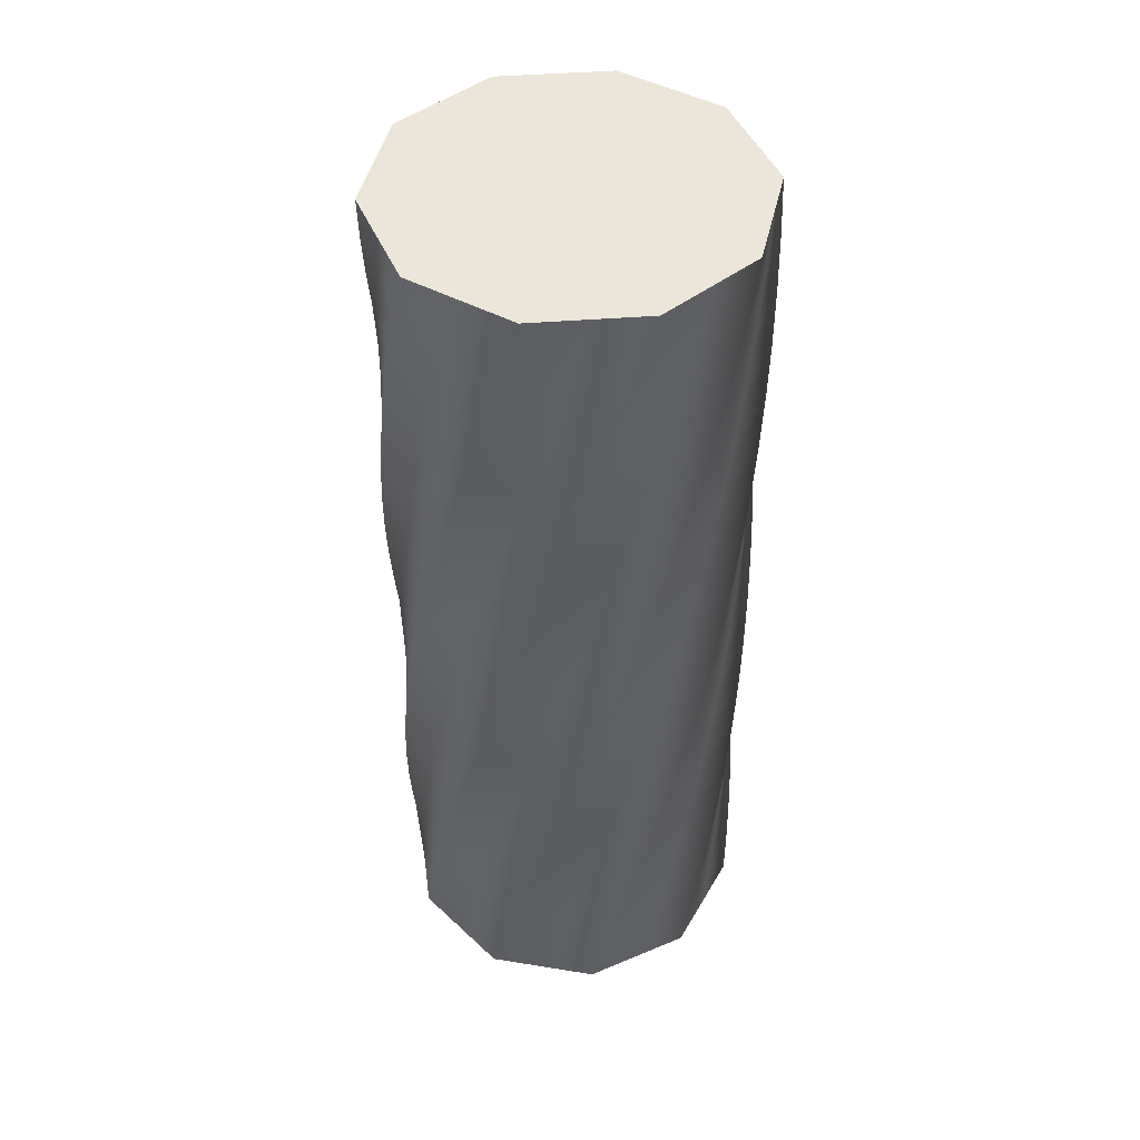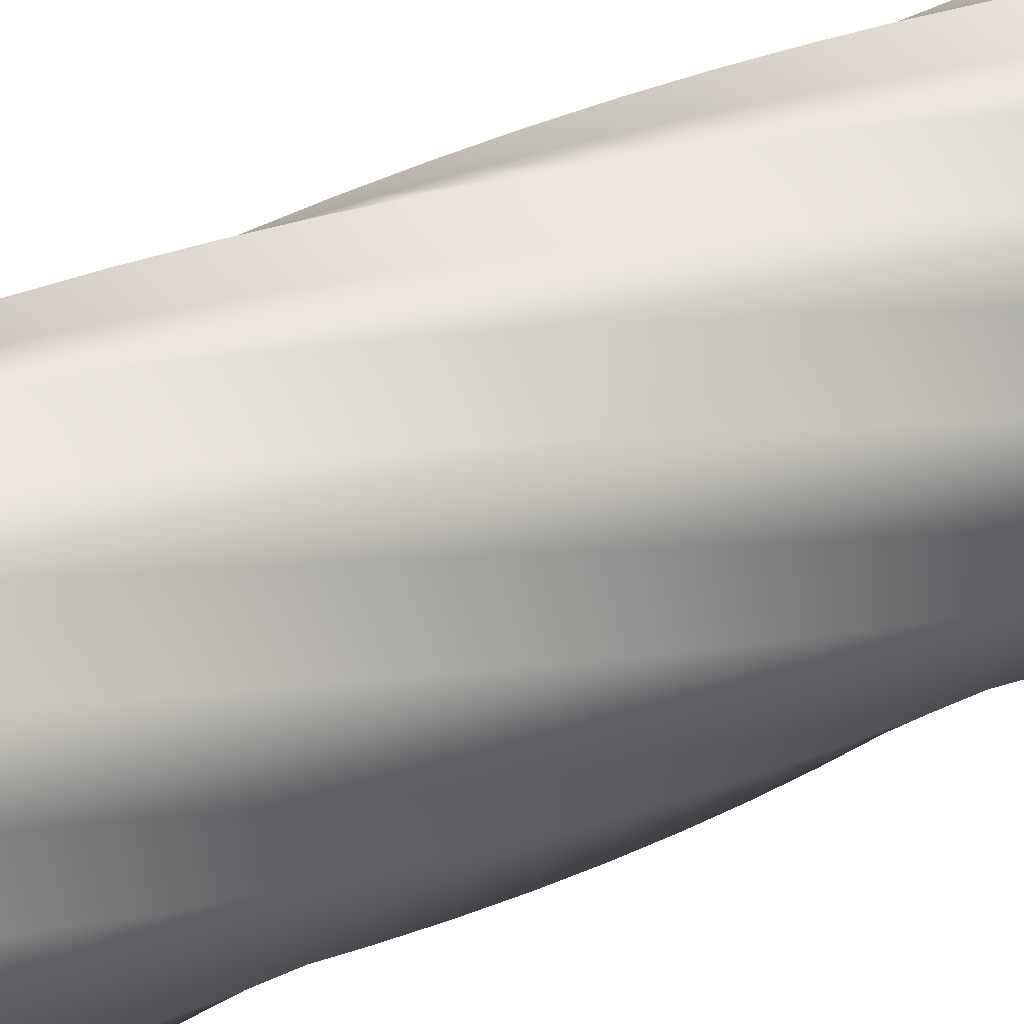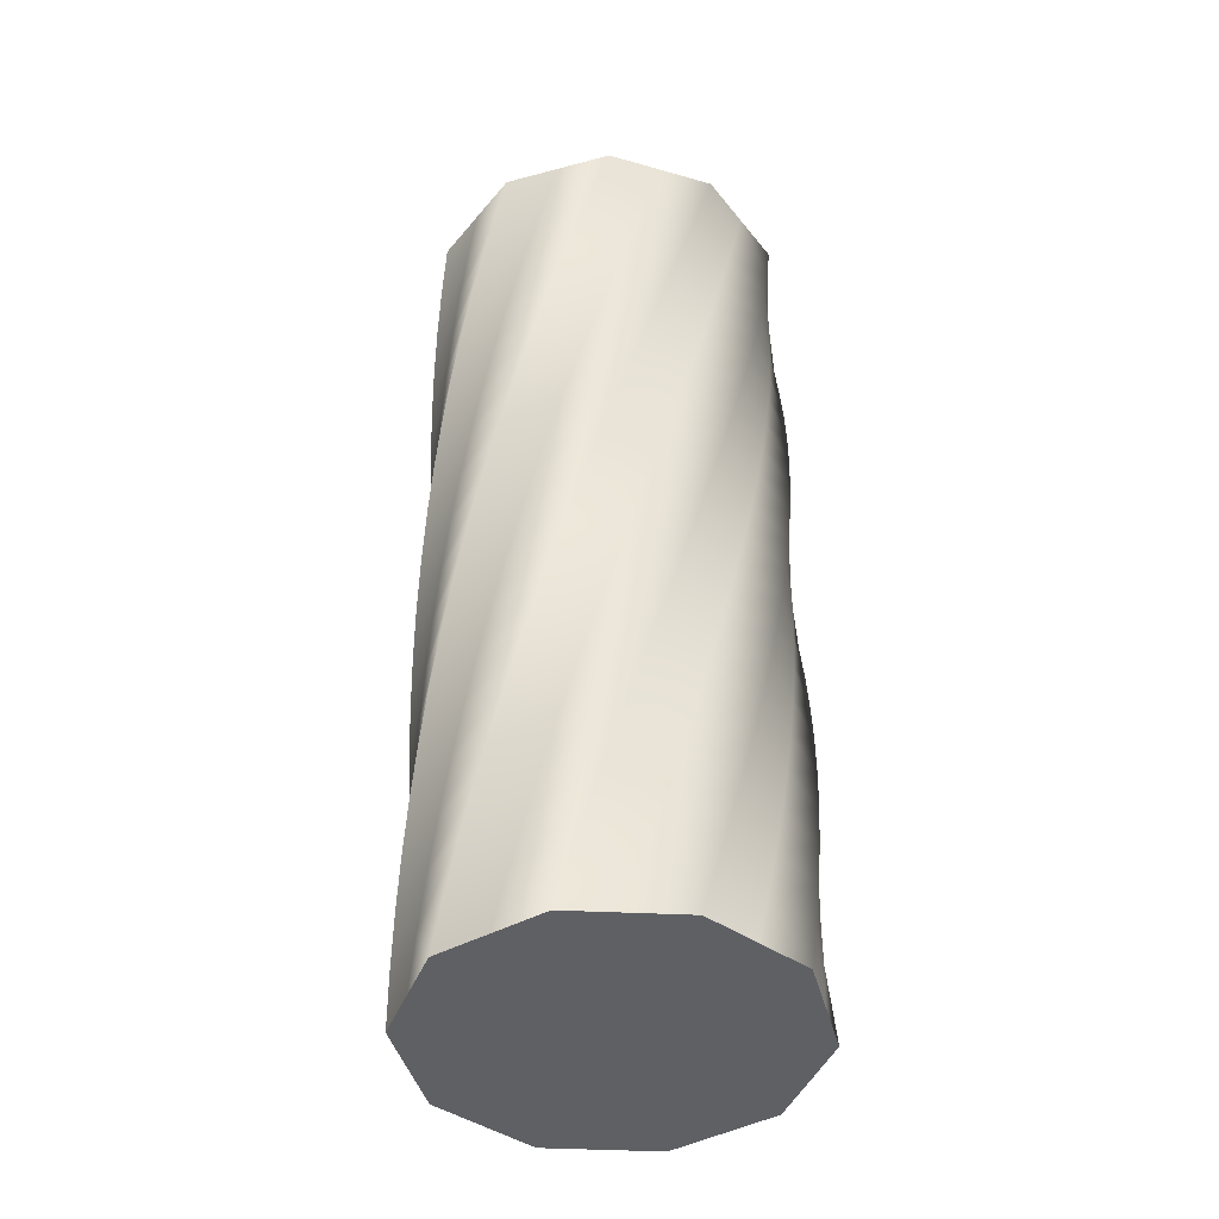
<metadata>
{"format":"obj","ext":"obj","renderer":"f3d","projection":"perspective","resolution":1024,"background":"white","views":[{"elev":46.7,"azim":46.5,"up":"+Y"},{"elev":38.0,"azim":59.5,"up":"+Z"},{"elev":-43.5,"azim":104.8,"up":"+Y"}]}
</metadata>
<code>
v 61.99 0 -0.01545
v 56.07 0 -18.24
v 50.15 0 -36.45
v 34.65 0 -47.71
v 19.14 0 -58.97
v -0.01571 0 -58.97
v -19.17 0 -58.96
v -34.67 0 -47.69
v -50.16 0 -36.43
v -56.08 0 -18.21
v -61.99 0 0.01545
v -56.07 0 18.24
v -50.15 0 36.45
v -34.65 0 47.71
v -19.14 0 58.97
v 0.01571 0 58.97
v 19.17 0 58.96
v 34.67 0 47.69
v 50.16 0 36.43
v 56.08 0 18.21
v 61.99 0 -0.01545
v 61.8 17 -4.866
v 54.44 17 -22.55
v 47.07 17 -40.24
v 30.71 17 -50.22
v 14.36 17 -60.19
v -4.74 17 -58.65
v -23.83 17 -57.11
v -38.38 17 -44.64
v -52.92 17 -32.17
v -57.36 17 -13.53
v -61.79 17 5.109
v -54.43 17 22.8
v -47.06 17 40.48
v -30.7 17 50.46
v -14.35 17 60.43
v 4.75 17 58.9
v 23.84 17 57.35
v 38.39 17 44.88
v 52.93 17 32.41
v 57.37 17 13.77
v 61.8 17 -4.866
v 61.21 34 -9.685
v 52.46 34 -26.73
v 43.69 34 -43.76
v 26.59 34 -52.4
v 9.489 34 -61.03
v -9.423 34 -57.96
v -28.33 34 -54.89
v -41.83 34 -41.3
v -55.32 34 -27.7
v -58.25 34 -8.764
v -61.18 34 10.17
v -52.42 34 27.21
v -43.65 34 44.24
v -26.55 34 52.88
v -9.45 34 61.51
v 9.462 34 58.45
v 28.37 34 55.37
v 41.87 34 41.78
v 55.36 34 28.18
v 58.29 34 9.247
v 61.21 34 -9.685
v 60.25 51 -14.44
v 50.15 51 -30.72
v 40.05 51 -47
v 22.31 51 -54.24
v 4.569 51 -61.47
v -14.04 51 -56.9
v -32.64 51 -52.32
v -45 51 -37.69
v -57.36 51 -23.05
v -58.76 51 -3.942
v -60.16 51 15.16
v -50.06 51 31.45
v -39.96 51 47.72
v -22.22 51 54.96
v -4.481 51 62.19
v 14.12 51 57.62
v 32.73 51 53.04
v 45.09 51 38.41
v 57.45 51 23.77
v 58.85 51 4.664
v 60.25 51 -14.44
v 58.9 68 -19.11
v 47.53 68 -34.53
v 36.15 68 -49.94
v 17.89 68 -55.73
v -0.3708 68 -61.52
v -18.55 68 -55.47
v -36.72 68 -49.41
v -47.88 68 -33.84
v -59.02 68 -18.25
v -58.89 68 0.9046
v -58.74 68 20.06
v -47.37 68 35.48
v -36 68 50.89
v -17.74 68 56.69
v 0.5257 68 62.47
v 18.7 68 56.42
v 36.88 68 50.37
v 48.03 68 34.79
v 59.18 68 19.21
v 59.04 68 0.0499
v 58.9 68 -19.11
v 57.18 85 -23.65
v 44.61 85 -38.11
v 32.04 85 -52.56
v 13.37 85 -56.87
v -5.298 85 -61.17
v -22.93 85 -53.68
v -40.56 85 -46.19
v -50.43 85 -29.77
v -60.29 85 -13.34
v -58.62 85 5.746
v -56.94 85 24.83
v -44.37 85 39.29
v -31.8 85 53.74
v -13.13 85 58.05
v 5.539 85 62.35
v 23.17 85 54.86
v 40.8 85 47.37
v 50.67 85 30.95
v 60.53 85 14.52
v 58.86 85 -4.564
v 57.18 85 -23.65
v 55.11 102 -28.04
v 41.42 102 -41.44
v 27.72 102 -54.84
v 8.771 102 -57.63
v -10.18 102 -60.42
v -27.16 102 -51.55
v -44.13 102 -42.66
v -52.65 102 -25.5
v -61.16 102 -8.341
v -57.96 102 10.55
v -54.76 102 29.44
v -41.07 102 42.84
v -27.38 102 56.24
v -8.426 102 59.04
v 10.53 102 61.82
v 27.5 102 52.95
v 44.48 102 44.07
v 53 102 26.9
v 61.5 102 9.742
v 58.31 102 -9.149
v 55.11 102 -28.04
v 52.68 119 -32.24
v 37.97 119 -44.51
v 23.24 119 -56.76
v 4.125 119 -58.03
v -14.99 119 -59.29
v -31.2 119 -49.08
v -47.41 119 -38.87
v -54.52 119 -21.08
v -61.63 119 -3.288
v -56.93 119 15.29
v -52.22 119 33.85
v -37.5 119 46.12
v -22.78 119 58.37
v -3.659 119 59.64
v 15.46 119 60.9
v 31.67 119 50.69
v 47.87 119 40.48
v 54.99 119 22.69
v 62.09 119 4.899
v 57.39 119 -13.67
v 52.68 119 -32.24
v 49.93 136 -36.24
v 34.28 136 -47.29
v 18.62 136 -58.32
v -0.5375 136 -58.05
v -19.69 136 -57.78
v -35.03 136 -46.3
v -50.37 136 -34.82
v -56.03 136 -16.52
v -61.69 136 1.787
v -55.51 136 19.92
v -49.33 136 38.05
v -33.68 136 49.1
v -18.02 136 60.13
v 1.141 136 59.87
v 20.3 136 59.59
v 35.64 136 48.11
v 50.97 136 36.63
v 56.63 136 18.33
v 62.29 136 0.02466
v 56.12 136 -18.11
v 49.93 136 -36.24
v 46.87 153 -40.01
v 30.38 153 -49.76
v 13.89 153 -59.51
v -5.187 153 -57.7
v -24.26 153 -55.89
v -38.63 153 -43.22
v -52.99 153 -30.54
v -57.17 153 -11.85
v -61.34 153 6.849
v -53.73 153 24.43
v -46.11 153 42.01
v -29.62 153 51.76
v -13.13 153 61.51
v 5.943 153 59.7
v 25.01 153 57.89
v 39.38 153 45.22
v 53.75 153 32.54
v 57.93 153 13.85
v 62.1 153 -4.85
v 54.49 153 -22.43
v 46.87 153 -40.01
v 43.52 170 -43.52
v 26.3 170 -51.92
v 9.075 170 -60.31
v -9.793 170 -56.98
v -28.66 170 -53.64
v -41.97 170 -39.86
v -55.27 170 -26.08
v -57.93 170 -7.103
v -60.59 170 11.87
v -51.59 170 28.78
v -42.59 170 45.69
v -25.37 170 54.09
v -8.151 170 62.48
v 10.72 170 59.15
v 29.58 170 55.82
v 42.89 170 42.04
v 56.19 170 28.25
v 58.86 170 9.278
v 61.51 170 -9.693
v 52.52 170 -26.61
v 43.52 170 -43.52
v 39.89 187 -46.75
v 22.05 187 -53.74
v 4.214 187 -60.72
v -14.33 187 -55.89
v -32.86 187 -51.05
v -45.02 187 -36.25
v -57.17 187 -21.44
v -58.31 187 -2.313
v -59.44 187 16.81
v -49.11 187 32.95
v -38.79 187 49.08
v -20.95 187 56.07
v -3.109 187 63.06
v 15.43 187 58.23
v 33.97 187 53.39
v 46.13 187 38.58
v 58.28 187 23.77
v 59.42 187 4.65
v 60.54 187 -14.47
v 50.22 187 -30.61
v 39.89 187 -46.75
v 36.02 204 -49.67
v 17.68 204 -55.21
v -0.6644 204 -60.74
v -18.76 204 -54.44
v -36.84 204 -48.13
v -47.78 204 -32.4
v -58.7 204 -16.66
v -58.3 204 2.492
v -57.89 204 21.64
v -46.31 204 36.9
v -34.72 204 52.16
v -16.38 204 57.69
v 1.963 204 63.22
v 20.06 204 56.92
v 38.14 204 50.61
v 49.08 204 34.88
v 60 204 19.15
v 59.6 204 -0.009109
v 59.19 204 -19.16
v 47.61 204 -34.42
v 36.02 204 -49.67
v 31.92 221 -52.28
v 13.2 221 -56.33
v -5.529 221 -60.37
v -23.06 221 -52.64
v -40.58 221 -44.9
v -50.22 221 -28.34
v -59.85 221 -11.78
v -57.91 221 7.281
v -55.96 221 26.34
v -43.2 221 40.62
v -30.42 221 54.9
v -11.69 221 58.94
v 7.032 221 62.98
v 24.56 221 55.25
v 42.08 221 47.51
v 51.72 221 30.95
v 61.35 221 14.39
v 59.41 221 -4.668
v 57.47 221 -23.73
v 44.7 221 -38.01
v 31.92 221 -52.28
v 27.63 238 -54.55
v 8.642 238 -57.09
v -10.35 238 -59.61
v -27.2 238 -50.5
v -44.05 238 -41.38
v -52.32 238 -24.1
v -60.59 238 -6.82
v -57.13 238 12.02
v -53.67 238 30.86
v -39.79 238 44.08
v -25.91 238 57.28
v -6.924 238 59.81
v 12.07 238 62.34
v 28.92 238 53.22
v 45.76 238 44.11
v 54.04 238 26.83
v 62.31 238 9.547
v 58.85 238 -9.296
v 55.39 238 -28.14
v 41.51 238 -41.35
v 27.63 238 -54.55
v 23.17 255 -56.47
v 4.041 255 -57.47
v -15.09 255 -58.47
v -31.16 255 -48.03
v -47.22 255 -37.59
v -54.08 255 -19.71
v -60.94 255 -1.818
v -55.98 255 16.69
v -51.01 255 35.19
v -36.13 255 47.25
v -21.23 255 59.29
v -2.1 255 60.3
v 17.03 255 61.29
v 33.1 255 50.86
v 49.16 255 40.41
v 56.03 255 22.53
v 62.88 255 4.641
v 57.92 255 -13.87
v 52.96 255 -32.37
v 38.07 255 -44.42
v 23.17 255 -56.47
v 18.57 272 -58.03
v -0.5766 272 -57.49
v -19.73 272 -56.95
v -34.9 272 -45.26
v -50.08 272 -33.56
v -55.49 272 -15.18
v -60.88 272 3.197
v -54.46 272 21.25
v -48.02 272 39.29
v -32.22 272 50.11
v -16.4 272 60.93
v 2.748 272 60.39
v 21.9 272 59.85
v 37.08 272 48.16
v 52.25 272 36.46
v 57.66 272 18.08
v 63.06 272 -0.2962
v 56.63 272 -18.34
v 50.19 272 -36.39
v 34.39 272 -47.21
v 18.57 272 -58.03
v 13.87 289 -59.21
v -5.181 289 -57.14
v -24.22 289 -55.06
v -38.42 289 -42.19
v -52.6 289 -29.32
v -56.52 289 -10.56
v -60.43 289 8.191
v -52.57 289 25.67
v -44.71 289 43.13
v -28.09 289 52.66
v -11.46 289 62.17
v 7.587 289 60.1
v 26.63 289 58.02
v 40.82 289 45.15
v 55.01 289 32.28
v 58.93 289 13.52
v 62.83 289 -5.231
v 54.98 289 -22.71
v 47.12 289 -40.17
v 30.49 289 -49.7
v 13.87 289 -59.21
v 9.078 306 -60.01
v -9.742 306 -56.42
v -28.56 306 -52.82
v -41.67 306 -38.85
v -54.78 306 -24.88
v -57.18 306 -5.875
v -59.57 306 13.13
v -50.34 306 29.92
v -41.1 306 46.7
v -23.77 306 54.86
v -6.432 306 63.01
v 12.39 306 59.42
v 31.2 306 55.82
v 44.32 306 41.85
v 57.42 306 27.88
v 59.83 306 8.875
v 62.22 306 -10.13
v 52.99 306 -26.92
v 43.75 306 -43.7
v 26.42 306 -51.86
v 9.078 306 -60.01
v 4.241 323 -60.42
v -14.23 323 -55.33
v -32.7 323 -50.24
v -44.65 323 -35.26
v -56.59 323 -20.29
v -57.46 323 -1.149
v -58.32 323 17.99
v -47.77 323 33.98
v -37.22 323 49.97
v -19.29 323 56.71
v -1.353 323 63.44
v 17.12 323 58.35
v 35.58 323 53.26
v 47.54 323 38.29
v 59.48 323 23.31
v 60.35 323 4.169
v 61.21 323 -14.97
v 50.66 323 -30.96
v 40.11 323 -46.95
v 22.18 323 -53.69
v 4.241 323 -60.42
v 23.94 323 -35.88
v 31.93 323 -6.887
v 39.91 323 22.11
v -6.542 323 -27.48
v 1.444 323 1.51
v 9.43 323 30.5
v -37.03 323 -19.09
v -29.04 323 9.907
v -21.05 323 38.9
v 4.241 323 -60.42
v -14.23 323 -55.33
v -32.7 323 -50.24
v -44.65 323 -35.26
v -56.59 323 -20.29
v -57.46 323 -1.149
v -58.32 323 17.99
v -47.77 323 33.98
v -37.22 323 49.97
v -19.29 323 56.71
v -1.353 323 63.44
v 17.12 323 58.35
v 35.58 323 53.26
v 47.54 323 38.29
v 59.48 323 23.31
v 60.35 323 4.169
v 61.21 323 -14.97
v 50.66 323 -30.96
v 40.11 323 -46.95
v 22.18 323 -53.69
v -31.62 0 -30.07
v -31.62 0 0
v -31.62 0 30.07
v 0 0 -30.07
v 0 0 0
v 0 0 30.07
v 31.62 0 -30.07
v 31.62 0 0
v 31.62 0 30.07
v 61.99 0 -0.01545
v 56.08 0 18.21
v 50.16 0 36.43
v 34.67 0 47.69
v 19.17 0 58.96
v 0.01571 0 58.97
v -19.14 0 58.97
v -34.65 0 47.71
v -50.15 0 36.45
v -56.07 0 18.24
v -61.99 0 0.01545
v -56.08 0 -18.21
v -50.16 0 -36.43
v -34.67 0 -47.69
v -19.17 0 -58.96
v -0.01571 0 -58.97
v 19.14 0 -58.97
v 34.65 0 -47.71
v 50.15 0 -36.45
v 56.07 0 -18.24
f 44 43 22 23
f 45 44 23 24
f 46 45 24 25
f 47 46 25 26
f 48 47 26 27
f 49 48 27 28
f 50 49 28 29
f 51 50 29 30
f 52 51 30 31
f 53 52 31 32
f 54 53 32 33
f 55 54 33 34
f 56 55 34 35
f 57 56 35 36
f 58 57 36 37
f 59 58 37 38
f 60 59 38 39
f 61 60 39 40
f 62 61 40 41
f 63 62 41 42
f 65 64 43 44
f 66 65 44 45
f 67 66 45 46
f 68 67 46 47
f 69 68 47 48
f 70 69 48 49
f 71 70 49 50
f 72 71 50 51
f 73 72 51 52
f 74 73 52 53
f 75 74 53 54
f 76 75 54 55
f 77 76 55 56
f 78 77 56 57
f 79 78 57 58
f 80 79 58 59
f 81 80 59 60
f 82 81 60 61
f 83 82 61 62
f 84 83 62 63
f 86 85 64 65
f 87 86 65 66
f 88 87 66 67
f 89 88 67 68
f 90 89 68 69
f 91 90 69 70
f 92 91 70 71
f 93 92 71 72
f 94 93 72 73
f 95 94 73 74
f 96 95 74 75
f 97 96 75 76
f 98 97 76 77
f 99 98 77 78
f 100 99 78 79
f 101 100 79 80
f 102 101 80 81
f 103 102 81 82
f 104 103 82 83
f 105 104 83 84
f 107 106 85 86
f 108 107 86 87
f 109 108 87 88
f 110 109 88 89
f 111 110 89 90
f 112 111 90 91
f 113 112 91 92
f 114 113 92 93
f 115 114 93 94
f 116 115 94 95
f 117 116 95 96
f 118 117 96 97
f 119 118 97 98
f 120 119 98 99
f 121 120 99 100
f 122 121 100 101
f 123 122 101 102
f 124 123 102 103
f 125 124 103 104
f 126 125 104 105
f 128 127 106 107
f 129 128 107 108
f 130 129 108 109
f 131 130 109 110
f 132 131 110 111
f 133 132 111 112
f 134 133 112 113
f 135 134 113 114
f 136 135 114 115
f 137 136 115 116
f 138 137 116 117
f 139 138 117 118
f 140 139 118 119
f 141 140 119 120
f 142 141 120 121
f 143 142 121 122
f 144 143 122 123
f 145 144 123 124
f 146 145 124 125
f 147 146 125 126
f 149 148 127 128
f 150 149 128 129
f 151 150 129 130
f 152 151 130 131
f 153 152 131 132
f 154 153 132 133
f 155 154 133 134
f 156 155 134 135
f 157 156 135 136
f 158 157 136 137
f 159 158 137 138
f 160 159 138 139
f 161 160 139 140
f 162 161 140 141
f 163 162 141 142
f 164 163 142 143
f 165 164 143 144
f 166 165 144 145
f 167 166 145 146
f 168 167 146 147
f 170 169 148 149
f 171 170 149 150
f 172 171 150 151
f 173 172 151 152
f 174 173 152 153
f 175 174 153 154
f 176 175 154 155
f 177 176 155 156
f 178 177 156 157
f 179 178 157 158
f 180 179 158 159
f 181 180 159 160
f 182 181 160 161
f 183 182 161 162
f 184 183 162 163
f 185 184 163 164
f 186 185 164 165
f 187 186 165 166
f 188 187 166 167
f 189 188 167 168
f 191 190 169 170
f 192 191 170 171
f 193 192 171 172
f 194 193 172 173
f 195 194 173 174
f 196 195 174 175
f 197 196 175 176
f 198 197 176 177
f 199 198 177 178
f 200 199 178 179
f 201 200 179 180
f 202 201 180 181
f 203 202 181 182
f 204 203 182 183
f 205 204 183 184
f 206 205 184 185
f 207 206 185 186
f 208 207 186 187
f 209 208 187 188
f 210 209 188 189
f 212 211 190 191
f 213 212 191 192
f 214 213 192 193
f 215 214 193 194
f 216 215 194 195
f 217 216 195 196
f 218 217 196 197
f 219 218 197 198
f 220 219 198 199
f 221 220 199 200
f 222 221 200 201
f 223 222 201 202
f 224 223 202 203
f 225 224 203 204
f 226 225 204 205
f 227 226 205 206
f 228 227 206 207
f 229 228 207 208
f 230 229 208 209
f 231 230 209 210
f 233 232 211 212
f 234 233 212 213
f 235 234 213 214
f 236 235 214 215
f 237 236 215 216
f 238 237 216 217
f 239 238 217 218
f 240 239 218 219
f 241 240 219 220
f 242 241 220 221
f 243 242 221 222
f 244 243 222 223
f 245 244 223 224
f 246 245 224 225
f 247 246 225 226
f 248 247 226 227
f 249 248 227 228
f 250 249 228 229
f 251 250 229 230
f 252 251 230 231
f 254 253 232 233
f 255 254 233 234
f 256 255 234 235
f 257 256 235 236
f 258 257 236 237
f 259 258 237 238
f 260 259 238 239
f 261 260 239 240
f 262 261 240 241
f 263 262 241 242
f 264 263 242 243
f 265 264 243 244
f 266 265 244 245
f 267 266 245 246
f 268 267 246 247
f 269 268 247 248
f 270 269 248 249
f 271 270 249 250
f 272 271 250 251
f 273 272 251 252
f 275 274 253 254
f 276 275 254 255
f 277 276 255 256
f 278 277 256 257
f 279 278 257 258
f 280 279 258 259
f 281 280 259 260
f 282 281 260 261
f 283 282 261 262
f 284 283 262 263
f 285 284 263 264
f 286 285 264 265
f 287 286 265 266
f 288 287 266 267
f 289 288 267 268
f 290 289 268 269
f 291 290 269 270
f 292 291 270 271
f 293 292 271 272
f 294 293 272 273
f 296 295 274 275
f 297 296 275 276
f 298 297 276 277
f 299 298 277 278
f 300 299 278 279
f 301 300 279 280
f 302 301 280 281
f 303 302 281 282
f 304 303 282 283
f 305 304 283 284
f 306 305 284 285
f 307 306 285 286
f 308 307 286 287
f 309 308 287 288
f 310 309 288 289
f 311 310 289 290
f 312 311 290 291
f 313 312 291 292
f 314 313 292 293
f 315 314 293 294
f 317 316 295 296
f 318 317 296 297
f 319 318 297 298
f 320 319 298 299
f 321 320 299 300
f 322 321 300 301
f 323 322 301 302
f 324 323 302 303
f 325 324 303 304
f 326 325 304 305
f 327 326 305 306
f 328 327 306 307
f 329 328 307 308
f 330 329 308 309
f 331 330 309 310
f 332 331 310 311
f 333 332 311 312
f 334 333 312 313
f 335 334 313 314
f 336 335 314 315
f 338 337 316 317
f 339 338 317 318
f 340 339 318 319
f 341 340 319 320
f 342 341 320 321
f 343 342 321 322
f 344 343 322 323
f 345 344 323 324
f 346 345 324 325
f 347 346 325 326
f 348 347 326 327
f 349 348 327 328
f 350 349 328 329
f 351 350 329 330
f 352 351 330 331
f 353 352 331 332
f 354 353 332 333
f 355 354 333 334
f 356 355 334 335
f 357 356 335 336
f 359 358 337 338
f 360 359 338 339
f 361 360 339 340
f 362 361 340 341
f 363 362 341 342
f 364 363 342 343
f 365 364 343 344
f 366 365 344 345
f 367 366 345 346
f 368 367 346 347
f 369 368 347 348
f 370 369 348 349
f 371 370 349 350
f 372 371 350 351
f 373 372 351 352
f 374 373 352 353
f 375 374 353 354
f 376 375 354 355
f 377 376 355 356
f 378 377 356 357
f 380 379 358 359
f 381 380 359 360
f 382 381 360 361
f 383 382 361 362
f 384 383 362 363
f 385 384 363 364
f 386 385 364 365
f 387 386 365 366
f 388 387 366 367
f 389 388 367 368
f 390 389 368 369
f 391 390 369 370
f 392 391 370 371
f 393 392 371 372
f 394 393 372 373
f 395 394 373 374
f 396 395 374 375
f 397 396 375 376
f 398 397 376 377
f 399 398 377 378
f 2 23 22 1
f 4 25 24 3
f 5 26 25 4
f 3 24 23 2
f 7 28 27 6
f 9 30 29 8
f 10 31 30 9
f 8 29 28 7
f 6 27 26 5
f 11 32 31 10
f 13 34 33 12
f 15 36 35 14
f 16 37 36 15
f 14 35 34 13
f 18 39 38 17
f 20 41 40 19
f 21 42 41 20
f 19 40 39 18
f 17 38 37 16
f 32 11 12 33
f 380 401 400 379
f 382 403 402 381
f 383 404 403 382
f 381 402 401 380
f 385 406 405 384
f 387 408 407 386
f 388 409 408 387
f 386 407 406 385
f 384 405 404 383
f 389 410 409 388
f 391 412 411 390
f 393 414 413 392
f 394 415 414 393
f 392 413 412 391
f 396 417 416 395
f 398 419 418 397
f 399 420 419 398
f 397 418 417 396
f 395 416 415 394
f 410 389 390 411
f 425 422 421 424
f 426 423 422 425
f 428 425 424 427
f 429 426 425 428
f 446 447 422
f 448 421 447
f 421 449 430
f 421 422 447
f 430 424 421
f 424 430 431
f 448 449 421
f 443 444 423
f 445 423 444
f 445 422 423
f 423 426 442
f 442 426 441
f 443 423 442
f 422 445 446
f 424 432 427
f 433 427 432
f 434 435 427
f 436 428 435
f 435 428 427
f 433 434 427
f 440 426 429
f 439 440 429
f 441 426 440
f 437 438 429
f 438 439 429
f 437 429 428
f 428 436 437
f 424 431 432
f 454 451 450 453
f 455 452 451 454
f 457 454 453 456
f 458 455 454 457
f 471 450 470
f 472 450 471
f 453 473 474
f 451 470 450
f 473 453 450
f 453 474 475
f 472 473 450
f 467 468 452
f 469 451 468
f 467 452 466
f 452 465 466
f 465 452 455
f 451 452 468
f 451 469 470
f 476 456 475
f 478 457 456
f 456 477 478
f 478 459 457
f 477 456 476
f 460 457 459
f 464 455 463
f 458 463 455
f 465 455 464
f 461 458 460
f 458 461 462
f 463 458 462
f 458 457 460
f 475 456 453

</code>
